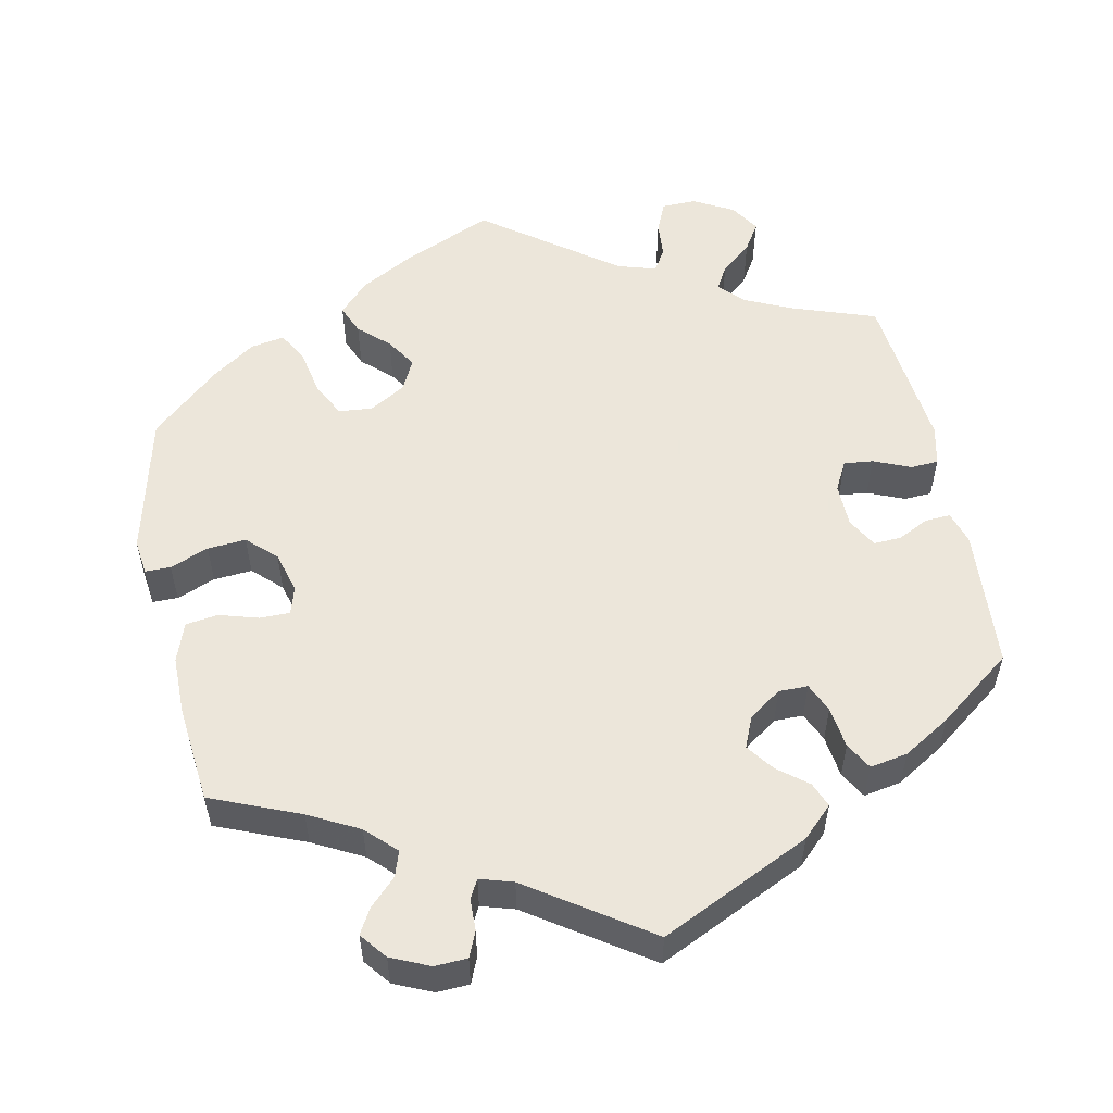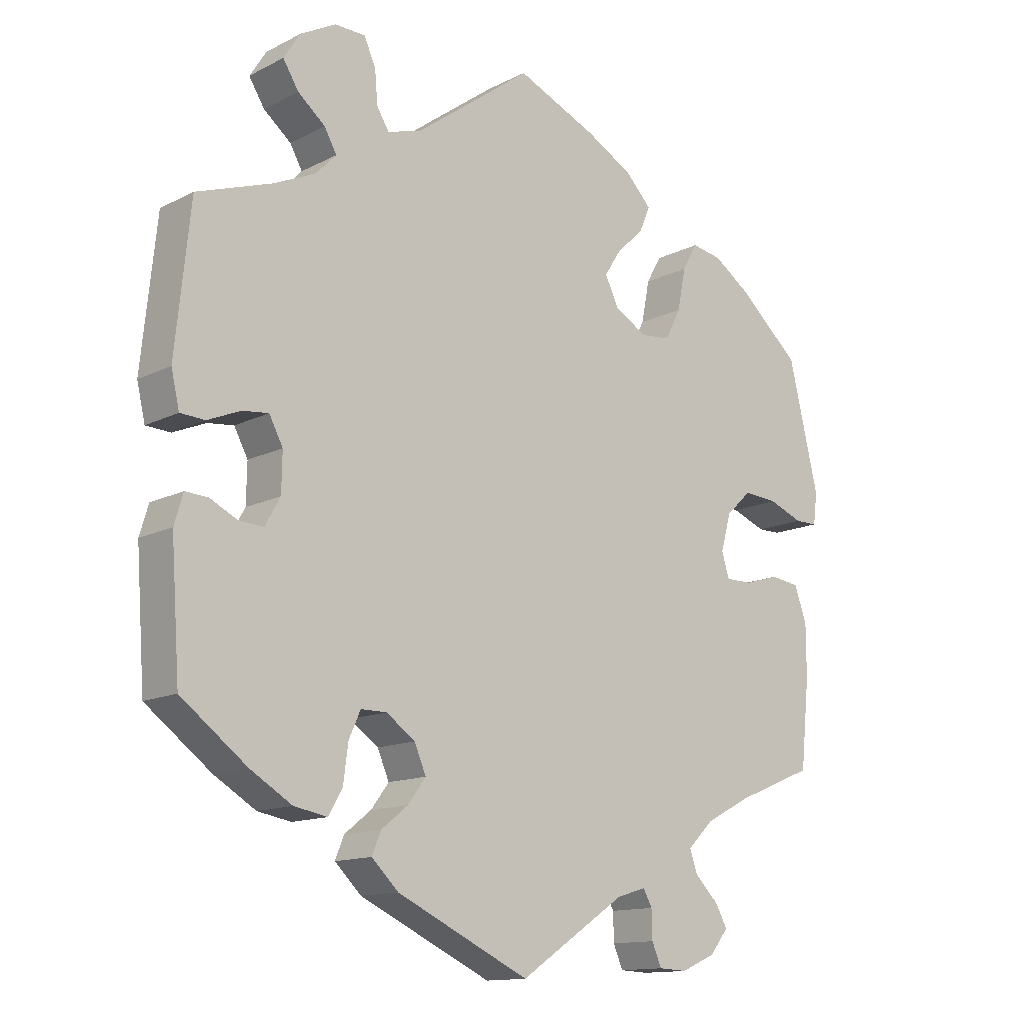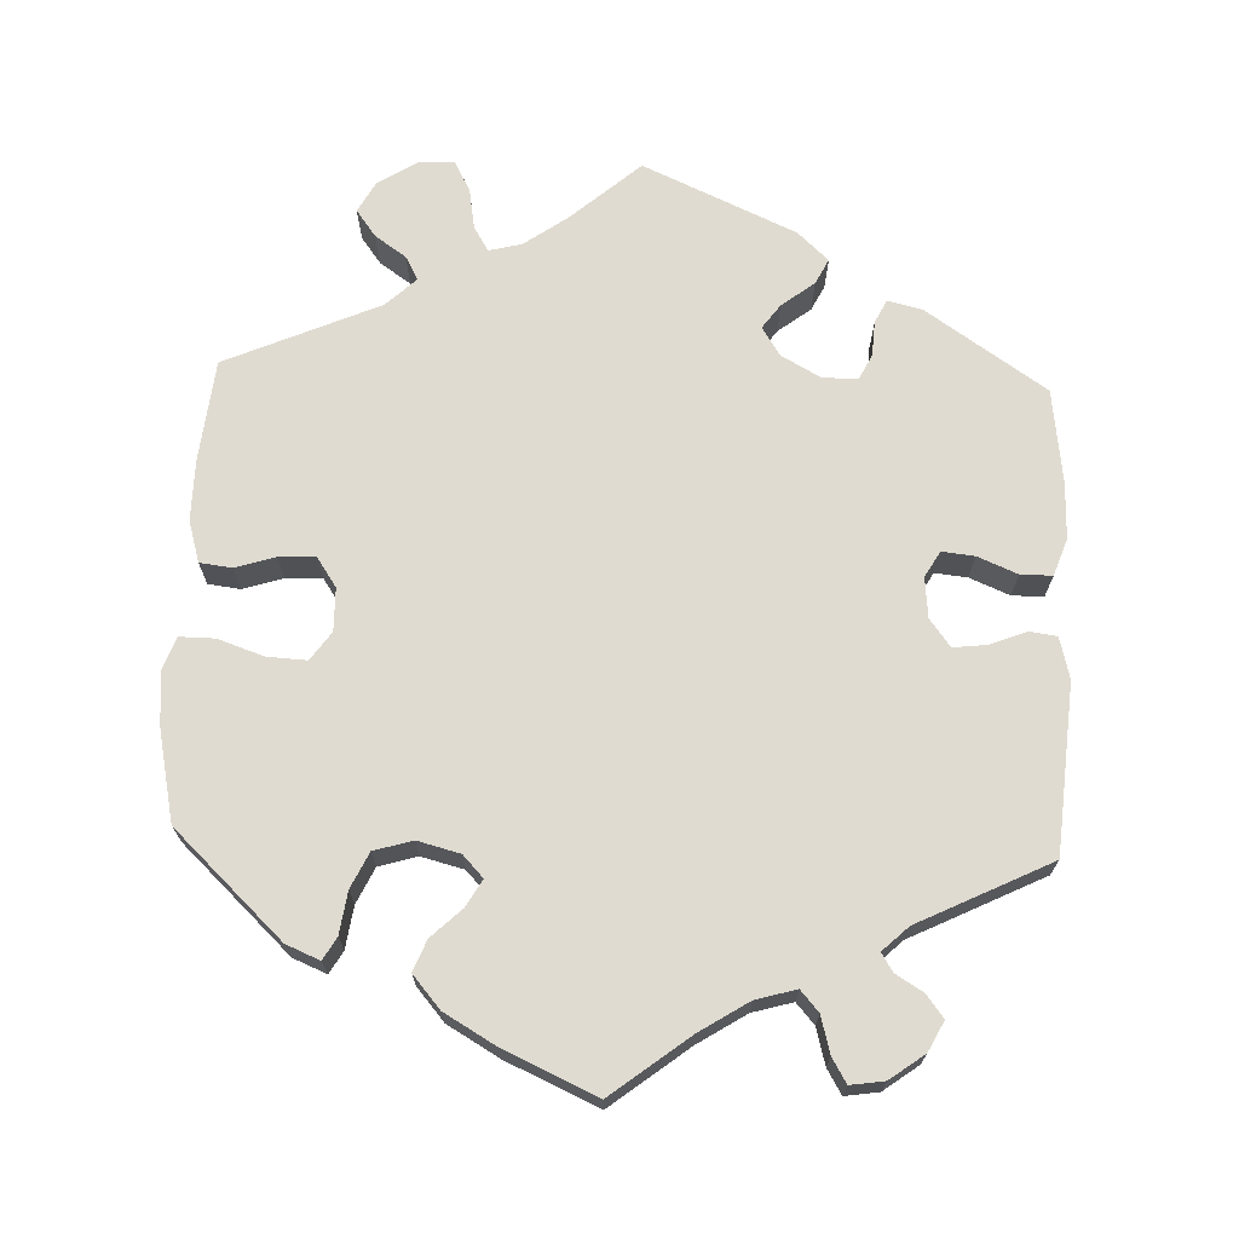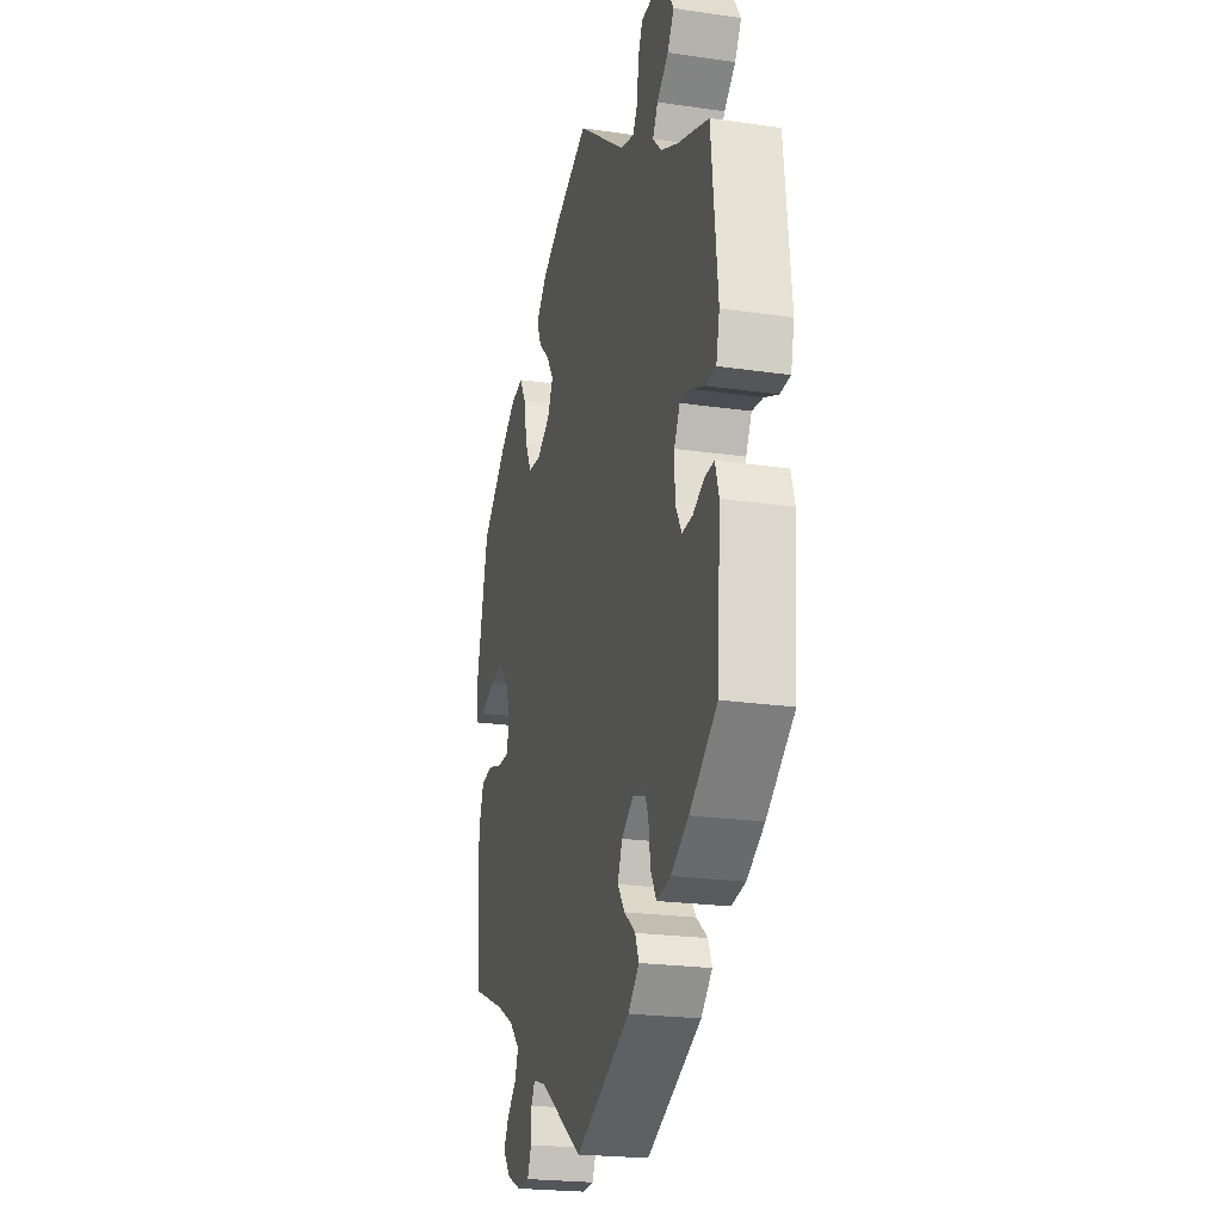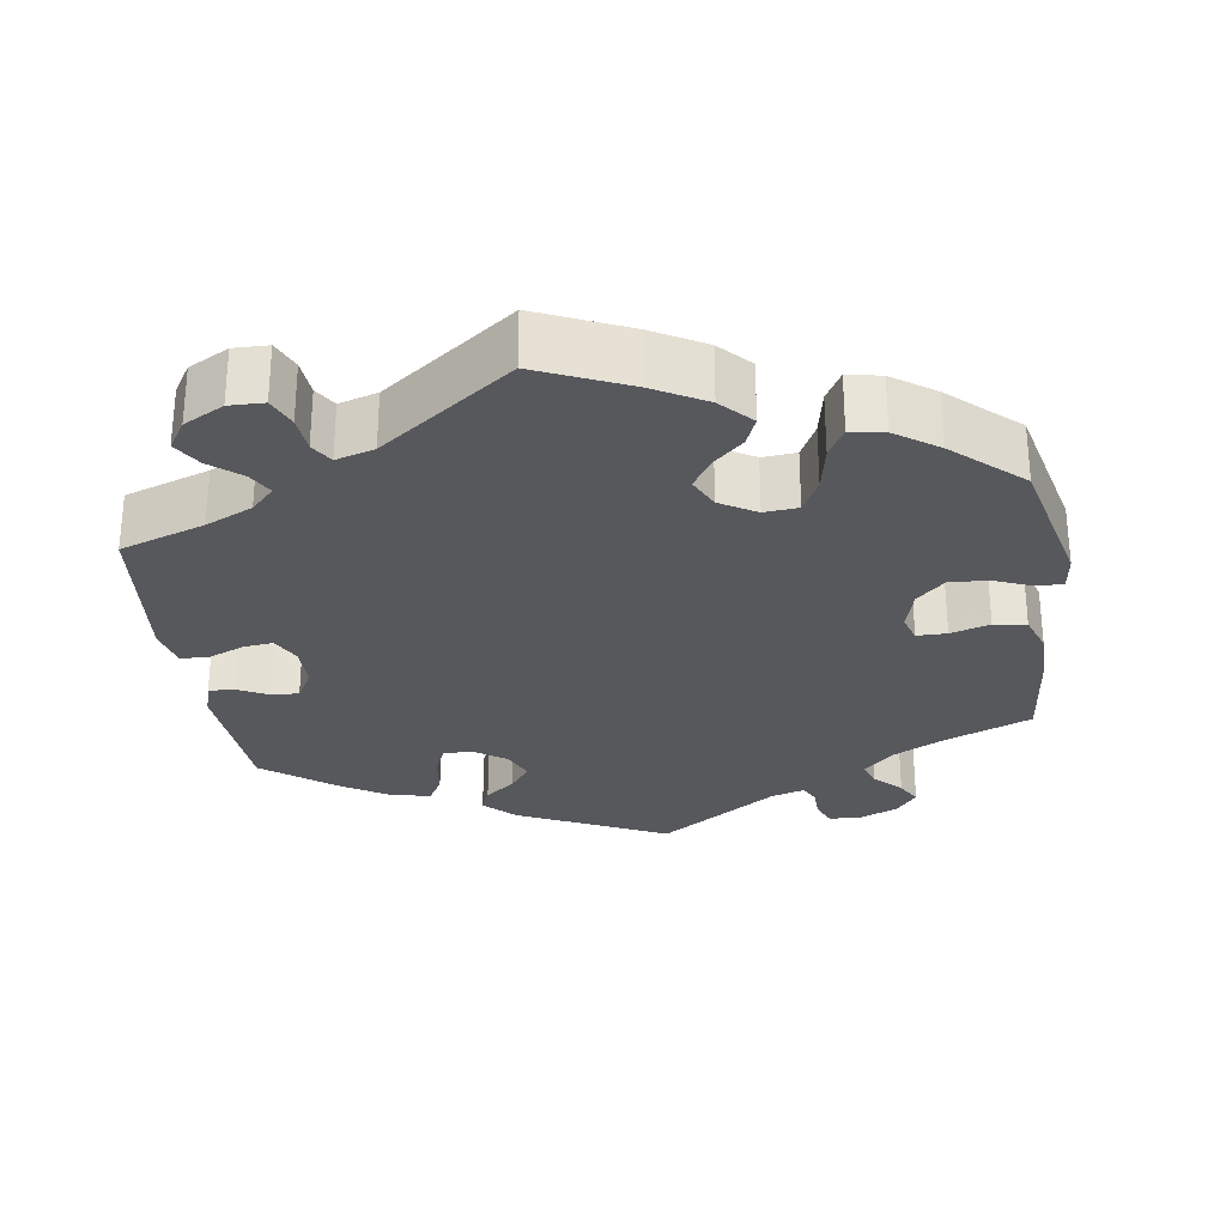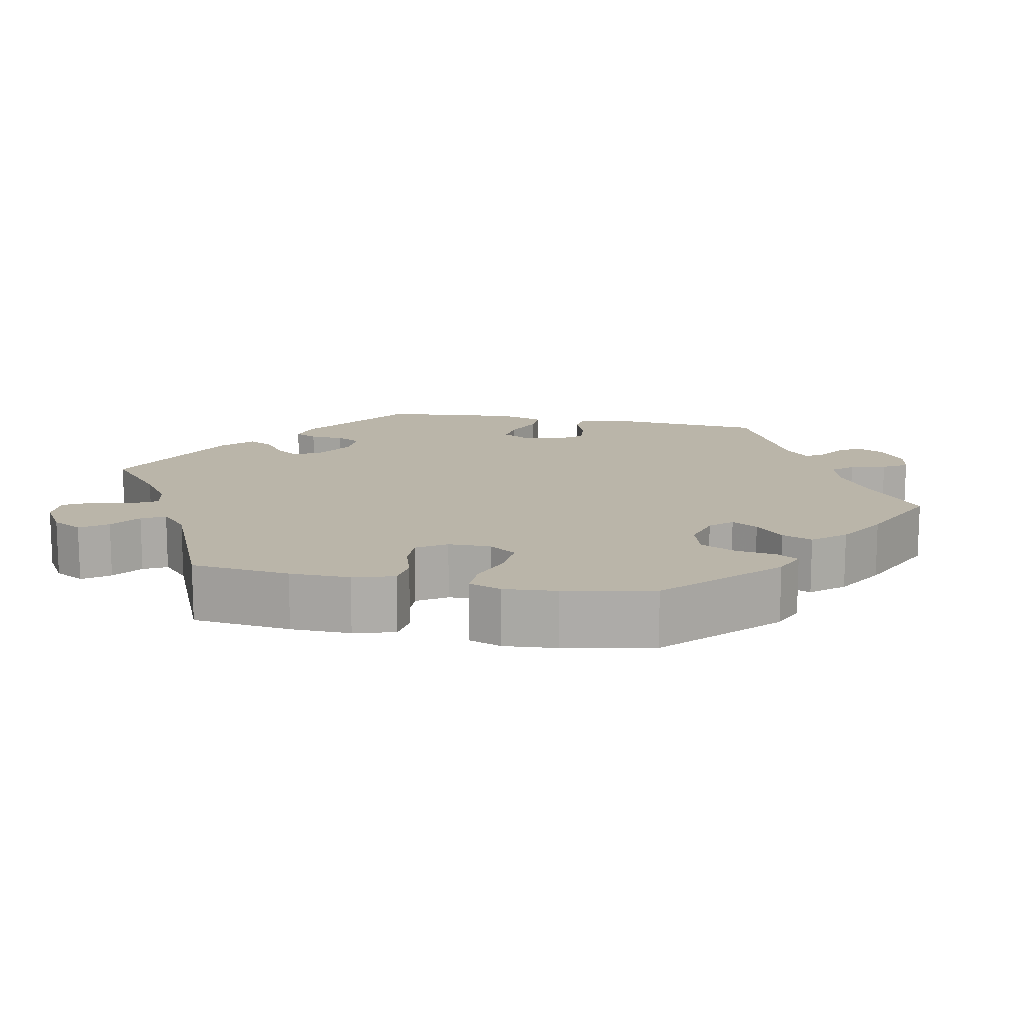
<metadata>
{"format":"obj","ext":"obj","renderer":"f3d","projection":"perspective","resolution":1024,"background":"white","views":[{"elev":54.6,"azim":168.5,"up":"+Y"},{"elev":-13.3,"azim":-41.1,"up":"+Z"},{"elev":69.9,"azim":122.2,"up":"+Y"},{"elev":-22.2,"azim":-104.2,"up":"+Z"},{"elev":-28.5,"azim":8.3,"up":"+Y"},{"elev":13.5,"azim":41.7,"up":"+Y"}]}
</metadata>
<code>
v 0.118 0.07 0.526
v 0.186 0.07 0.488
v 0.224 0.07 0.448
v 0.208 0.07 0.41
v 0.169 0.07 0.374
v 0.144 0.07 0.335
v 0.164 0.07 0.294
v 0.211 0.07 0.266
v 0.255 0.07 0.27
v 0.278 0.07 0.315
v 0.29 0.07 0.376
v 0.312 0.07 0.415
v 0.356 0.07 0.407
v 0.412 0.07 0.368
v 0.5 0.07 0.289
v 0.544 0.07 0.104
v 0.538 0.07 0.058
v 0.505 0.07 0.058
v 0.455 0.07 0.078
v 0.405 0.07 0.082
v 0.368 0.07 0.047
v 0.353 0.07 -0.007
v 0.364 0.07 -0.043
v 0.403 0.07 -0.043
v 0.454 0.07 -0.028
v 0.496 0.07 -0.034
v 0.514 0.07 -0.085
v 0.514 0.07 -0.161
v 0.501 0.07 -0.288
v 0.386 0.07 -0.335
v 0.321 0.07 -0.369
v 0.283 0.07 -0.406
v 0.294 0.07 -0.439
v 0.328 0.07 -0.473
v 0.346 0.07 -0.505
v 0.319 0.07 -0.539
v 0.269 0.07 -0.561
v 0.227 0.07 -0.559
v 0.213 0.07 -0.526
v 0.212 0.07 -0.485
v 0.199 0.07 -0.461
v 0.156 0.07 -0.474
v 0.001 0.07 -0.578
v -0.193 0.07 -0.486
v -0.232 0.07 -0.448
v -0.219 0.07 -0.416
v -0.18 0.07 -0.385
v -0.154 0.07 -0.35
v -0.171 0.07 -0.31
v -0.213 0.07 -0.28
v -0.251 0.07 -0.28
v -0.268 0.07 -0.318
v -0.275 0.07 -0.372
v -0.295 0.07 -0.407
v -0.344 0.07 -0.398
v -0.405 0.07 -0.361
v -0.501 0.07 -0.288
v -0.514 0.07 -0.105
v -0.501 0.07 -0.062
v -0.468 0.07 -0.064
v -0.428 0.07 -0.084
v -0.392 0.07 -0.086
v -0.37 0.07 -0.047
v -0.369 0.07 0.01
v -0.389 0.07 0.048
v -0.427 0.07 0.044
v -0.475 0.07 0.024
v -0.511 0.07 0.026
v -0.523 0.07 0.078
v -0.501 0.07 0.289
v -0.391 0.07 0.327
v -0.33 0.07 0.355
v -0.3 0.07 0.386
v -0.318 0.07 0.418
v -0.358 0.07 0.451
v -0.381 0.07 0.488
v -0.357 0.07 0.526
v -0.305 0.07 0.554
v -0.26 0.07 0.553
v -0.243 0.07 0.514
v -0.239 0.07 0.466
v -0.221 0.07 0.437
v -0.171 0.07 0.452
v 0 0.07 0.578
v 0.118 0 0.526
v 0.186 0 0.488
v 0.224 0 0.448
v 0.208 0 0.41
v 0.169 0 0.374
v 0.144 0 0.335
v 0.164 0 0.294
v 0.211 0 0.266
v 0.255 0 0.27
v 0.278 0 0.315
v 0.29 0 0.376
v 0.312 0 0.415
v 0.356 0 0.407
v 0.412 0 0.368
v 0.5 0 0.289
v 0.544 0 0.104
v 0.538 0 0.058
v 0.505 0 0.058
v 0.455 0 0.078
v 0.405 0 0.082
v 0.368 0 0.047
v 0.353 0 -0.007
v 0.364 0 -0.043
v 0.403 0 -0.043
v 0.454 0 -0.028
v 0.496 0 -0.034
v 0.514 0 -0.085
v 0.514 0 -0.161
v 0.501 0 -0.288
v 0.386 0 -0.335
v 0.321 0 -0.369
v 0.283 0 -0.406
v 0.294 0 -0.439
v 0.328 0 -0.473
v 0.346 0 -0.505
v 0.319 0 -0.539
v 0.269 0 -0.561
v 0.227 0 -0.559
v 0.213 0 -0.526
v 0.212 0 -0.485
v 0.199 0 -0.461
v 0.156 0 -0.474
v 0.001 0 -0.578
v -0.193 0 -0.486
v -0.232 0 -0.448
v -0.219 0 -0.416
v -0.18 0 -0.385
v -0.154 0 -0.35
v -0.171 0 -0.31
v -0.213 0 -0.28
v -0.251 0 -0.28
v -0.268 0 -0.318
v -0.275 0 -0.372
v -0.295 0 -0.407
v -0.344 0 -0.398
v -0.405 0 -0.361
v -0.501 0 -0.288
v -0.514 0 -0.105
v -0.501 0 -0.062
v -0.468 0 -0.064
v -0.428 0 -0.084
v -0.392 0 -0.086
v -0.37 0 -0.047
v -0.369 0 0.01
v -0.389 0 0.048
v -0.427 0 0.044
v -0.475 0 0.024
v -0.511 0 0.026
v -0.523 0 0.078
v -0.501 0 0.289
v -0.391 0 0.327
v -0.33 0 0.355
v -0.3 0 0.386
v -0.318 0 0.418
v -0.358 0 0.451
v -0.381 0 0.488
v -0.357 0 0.526
v -0.305 0 0.554
v -0.26 0 0.553
v -0.243 0 0.514
v -0.239 0 0.466
v -0.221 0 0.437
v -0.171 0 0.452
v 0 0 0.578
f 83 84 1 2
f 82 83 2 3
f 78 79 80 81
f 78 81 82
f 77 78 82
f 74 75 76 77
f 73 74 77 82
f 72 73 82 3
f 68 69 70 71
f 66 67 68 71
f 65 66 71 72
f 64 65 72 3
f 58 59 60 61
f 58 61 62
f 57 58 62
f 56 57 62 63
f 52 53 54 55
f 51 52 55 56
f 44 45 46 47
f 42 43 44 47
f 41 42 47 48
f 37 38 39 40
f 37 40 41
f 36 37 41
f 33 34 35 36
f 32 33 36 41
f 31 32 41 48
f 27 28 29 30
f 24 25 26 27
f 23 24 27 30
f 22 23 30 31
f 16 17 18 19
f 16 19 20
f 15 16 20
f 14 15 20 21
f 10 11 12 13
f 9 10 13 14
f 64 3 4 5
f 63 64 5 6
f 51 56 63 6
f 22 31 48 49
f 22 49 50
f 9 14 21 22
f 8 9 22 50
f 7 8 50 51
f 6 7 51
f 86 85 168 167
f 87 86 167 166
f 165 164 163 162
f 166 165 162
f 166 162 161
f 161 160 159 158
f 166 161 158 157
f 87 166 157 156
f 155 154 153 152
f 155 152 151 150
f 156 155 150 149
f 87 156 149 148
f 145 144 143 142
f 146 145 142
f 146 142 141
f 147 146 141 140
f 139 138 137 136
f 140 139 136 135
f 131 130 129 128
f 131 128 127 126
f 132 131 126 125
f 124 123 122 121
f 125 124 121
f 125 121 120
f 120 119 118 117
f 125 120 117 116
f 132 125 116 115
f 114 113 112 111
f 111 110 109 108
f 114 111 108 107
f 115 114 107 106
f 103 102 101 100
f 104 103 100
f 104 100 99
f 105 104 99 98
f 97 96 95 94
f 98 97 94 93
f 89 88 87 148
f 90 89 148 147
f 90 147 140 135
f 133 132 115 106
f 134 133 106
f 106 105 98 93
f 134 106 93 92
f 135 134 92 91
f 135 91 90
f 1 85 86 2
f 2 86 87 3
f 3 87 88 4
f 4 88 89 5
f 5 89 90 6
f 6 90 91 7
f 7 91 92 8
f 8 92 93 9
f 9 93 94 10
f 10 94 95 11
f 11 95 96 12
f 12 96 97 13
f 13 97 98 14
f 14 98 99 15
f 15 99 100 16
f 16 100 101 17
f 17 101 102 18
f 18 102 103 19
f 19 103 104 20
f 20 104 105 21
f 21 105 106 22
f 22 106 107 23
f 23 107 108 24
f 24 108 109 25
f 25 109 110 26
f 26 110 111 27
f 27 111 112 28
f 28 112 113 29
f 29 113 114 30
f 30 114 115 31
f 31 115 116 32
f 32 116 117 33
f 33 117 118 34
f 34 118 119 35
f 35 119 120 36
f 36 120 121 37
f 37 121 122 38
f 38 122 123 39
f 39 123 124 40
f 40 124 125 41
f 41 125 126 42
f 42 126 127 43
f 43 127 128 44
f 44 128 129 45
f 45 129 130 46
f 46 130 131 47
f 47 131 132 48
f 48 132 133 49
f 49 133 134 50
f 50 134 135 51
f 51 135 136 52
f 52 136 137 53
f 53 137 138 54
f 54 138 139 55
f 55 139 140 56
f 56 140 141 57
f 57 141 142 58
f 58 142 143 59
f 59 143 144 60
f 60 144 145 61
f 61 145 146 62
f 62 146 147 63
f 63 147 148 64
f 64 148 149 65
f 65 149 150 66
f 66 150 151 67
f 67 151 152 68
f 68 152 153 69
f 69 153 154 70
f 70 154 155 71
f 71 155 156 72
f 72 156 157 73
f 73 157 158 74
f 74 158 159 75
f 75 159 160 76
f 76 160 161 77
f 77 161 162 78
f 78 162 163 79
f 79 163 164 80
f 80 164 165 81
f 81 165 166 82
f 82 166 167 83
f 83 167 168 84
f 84 168 85 1

</code>
